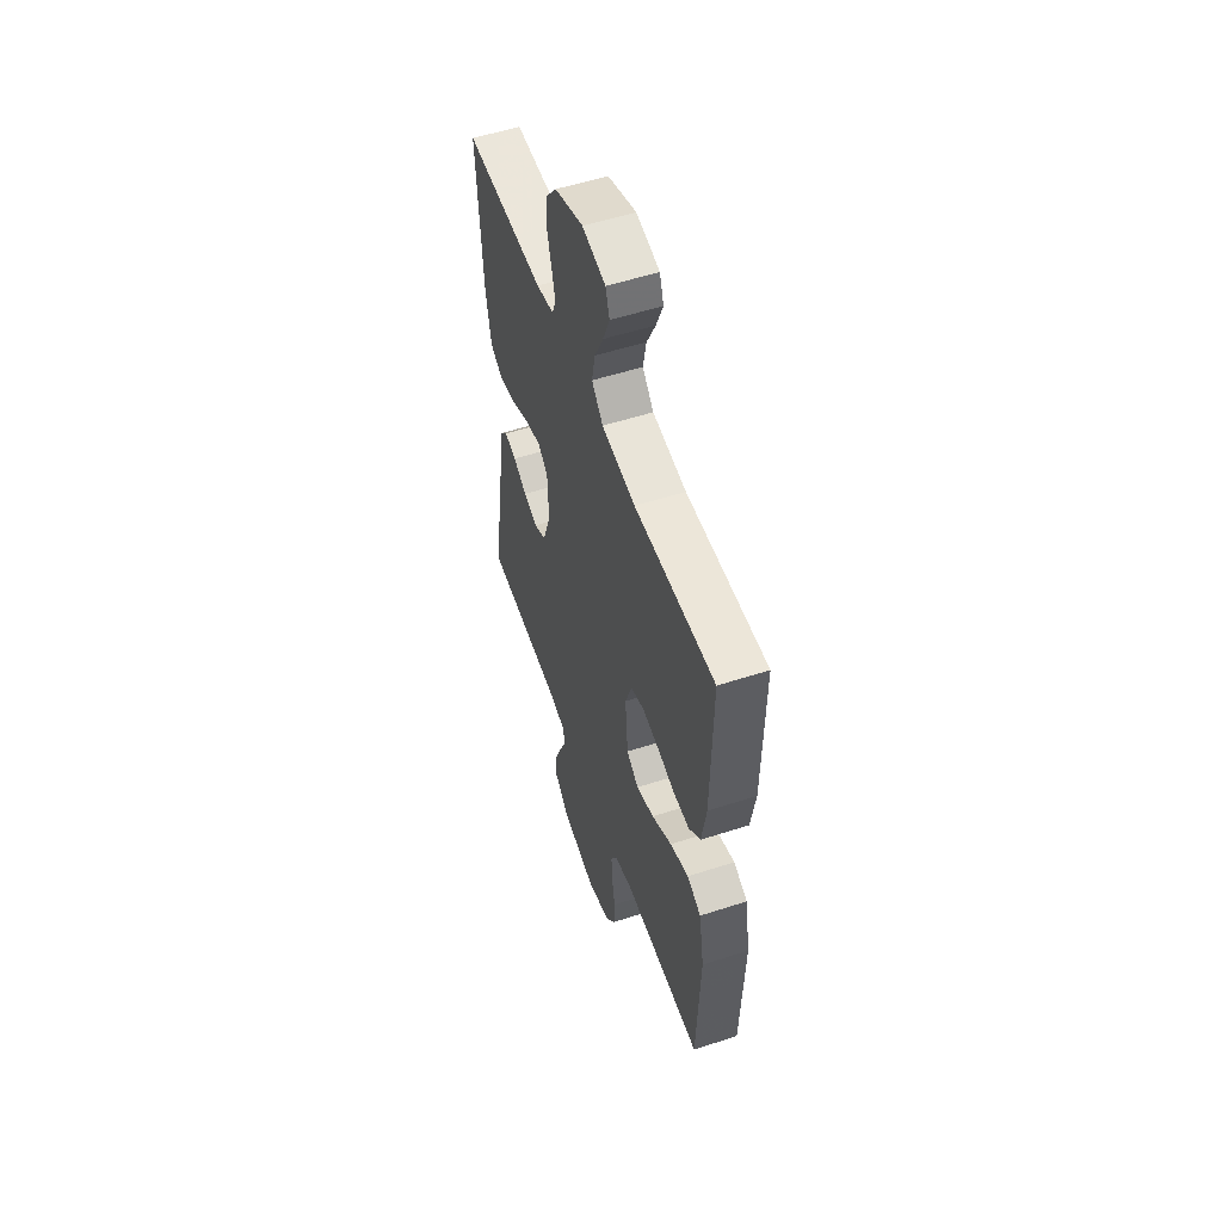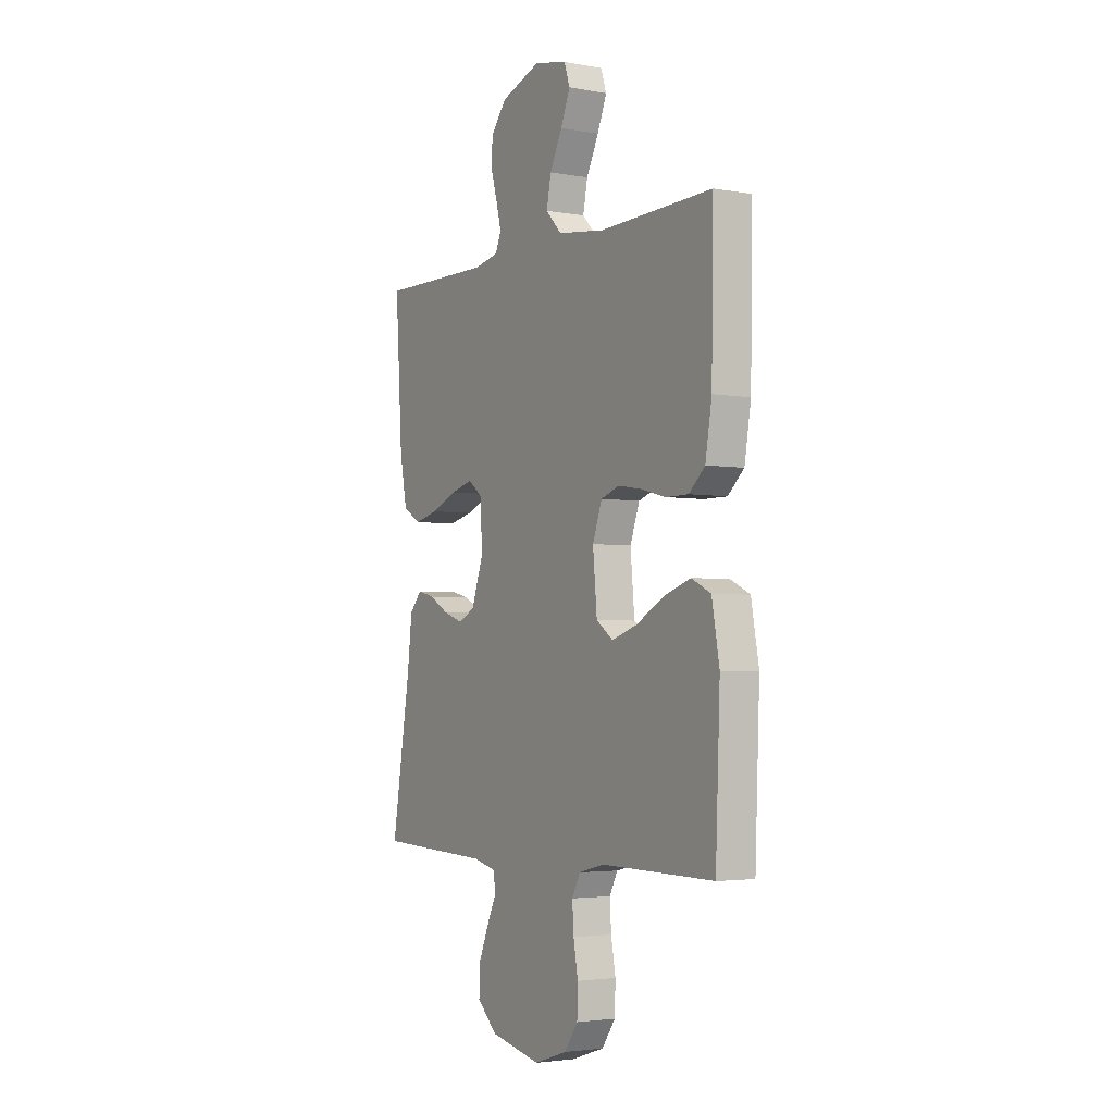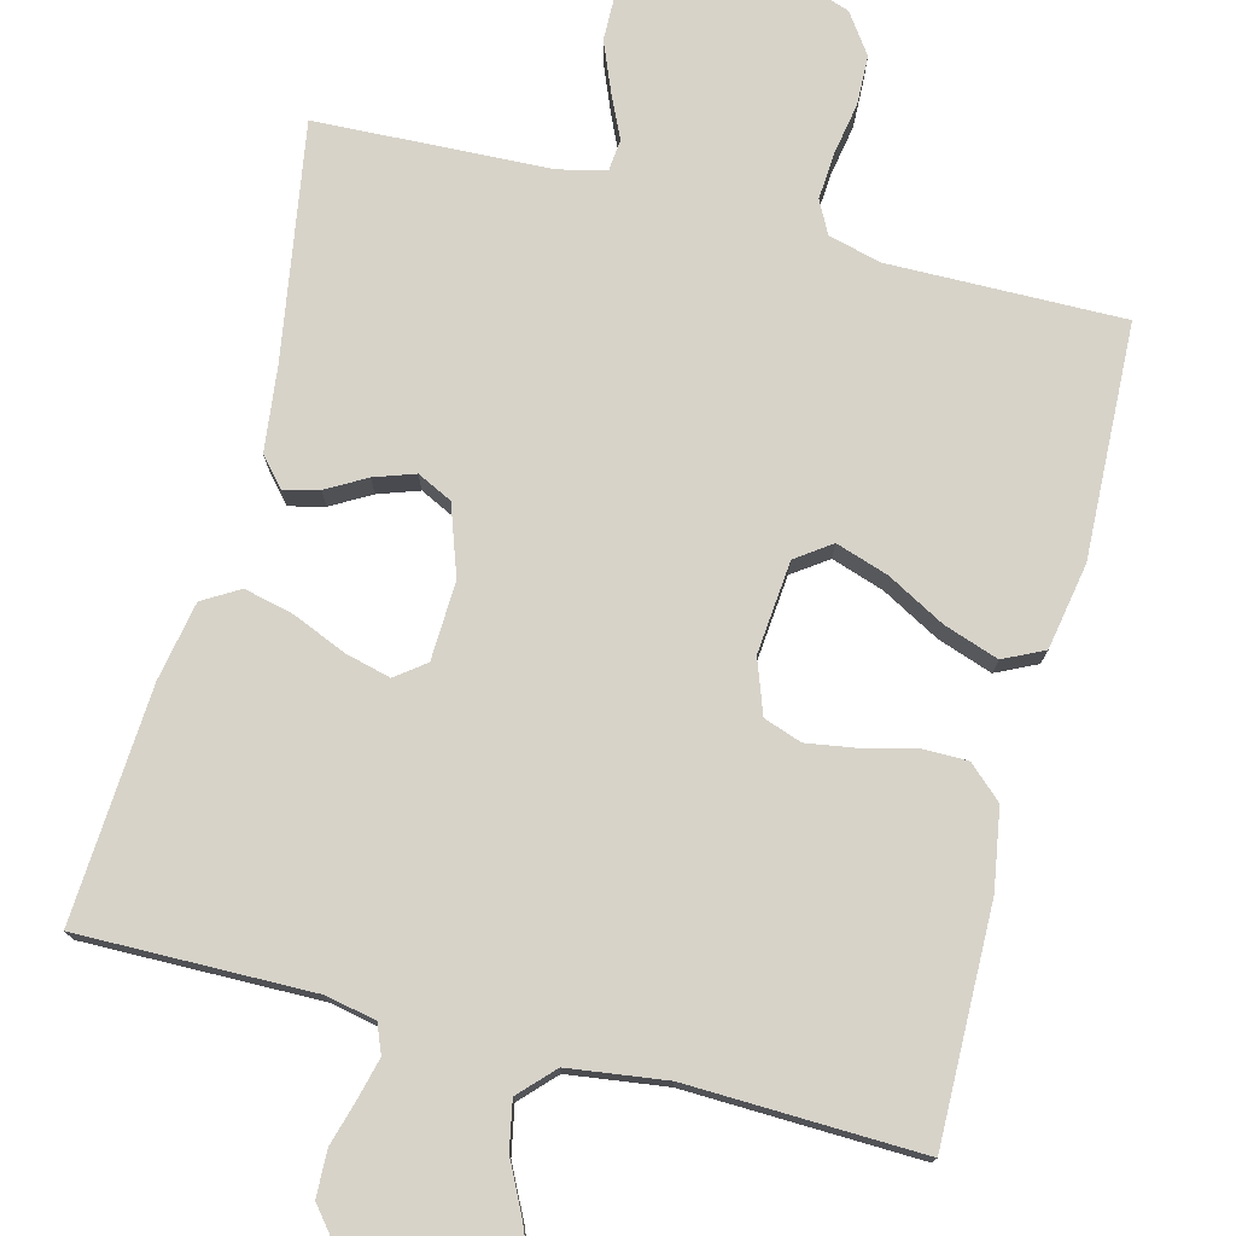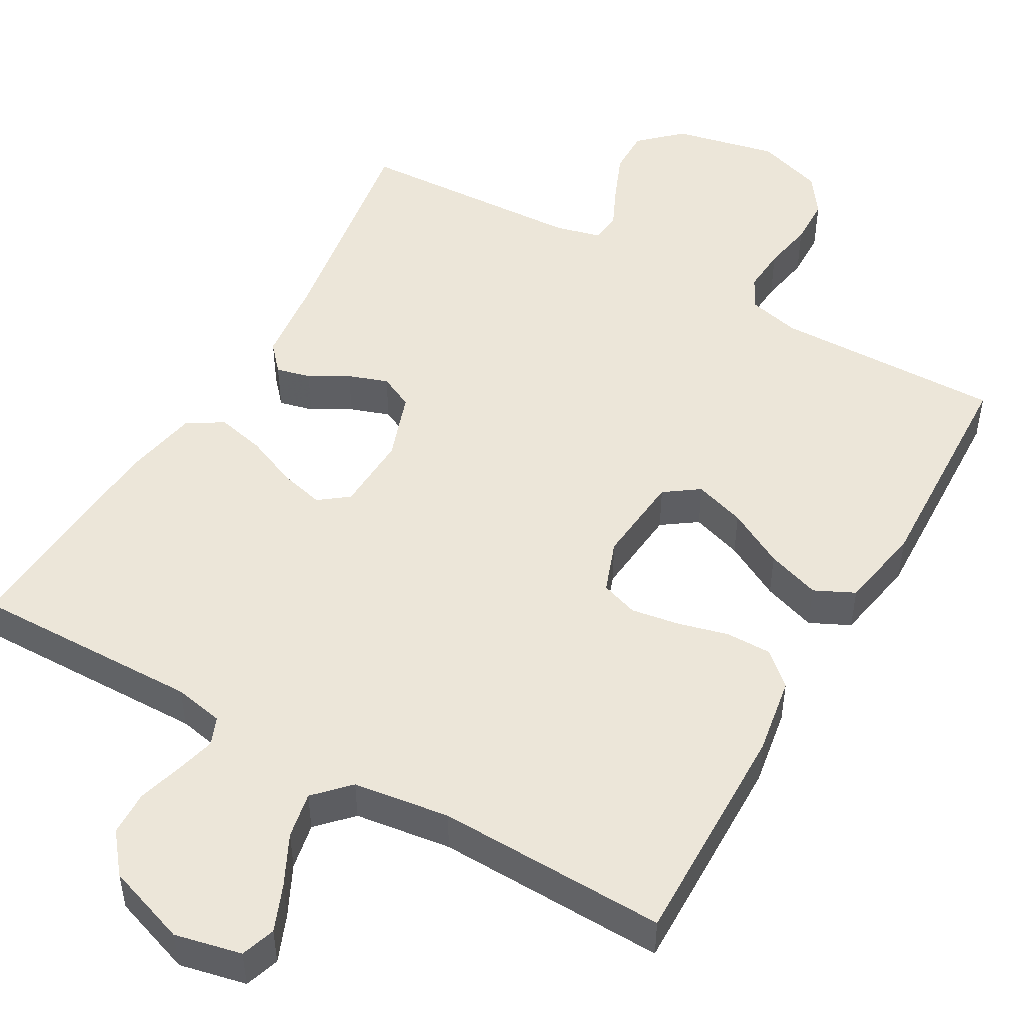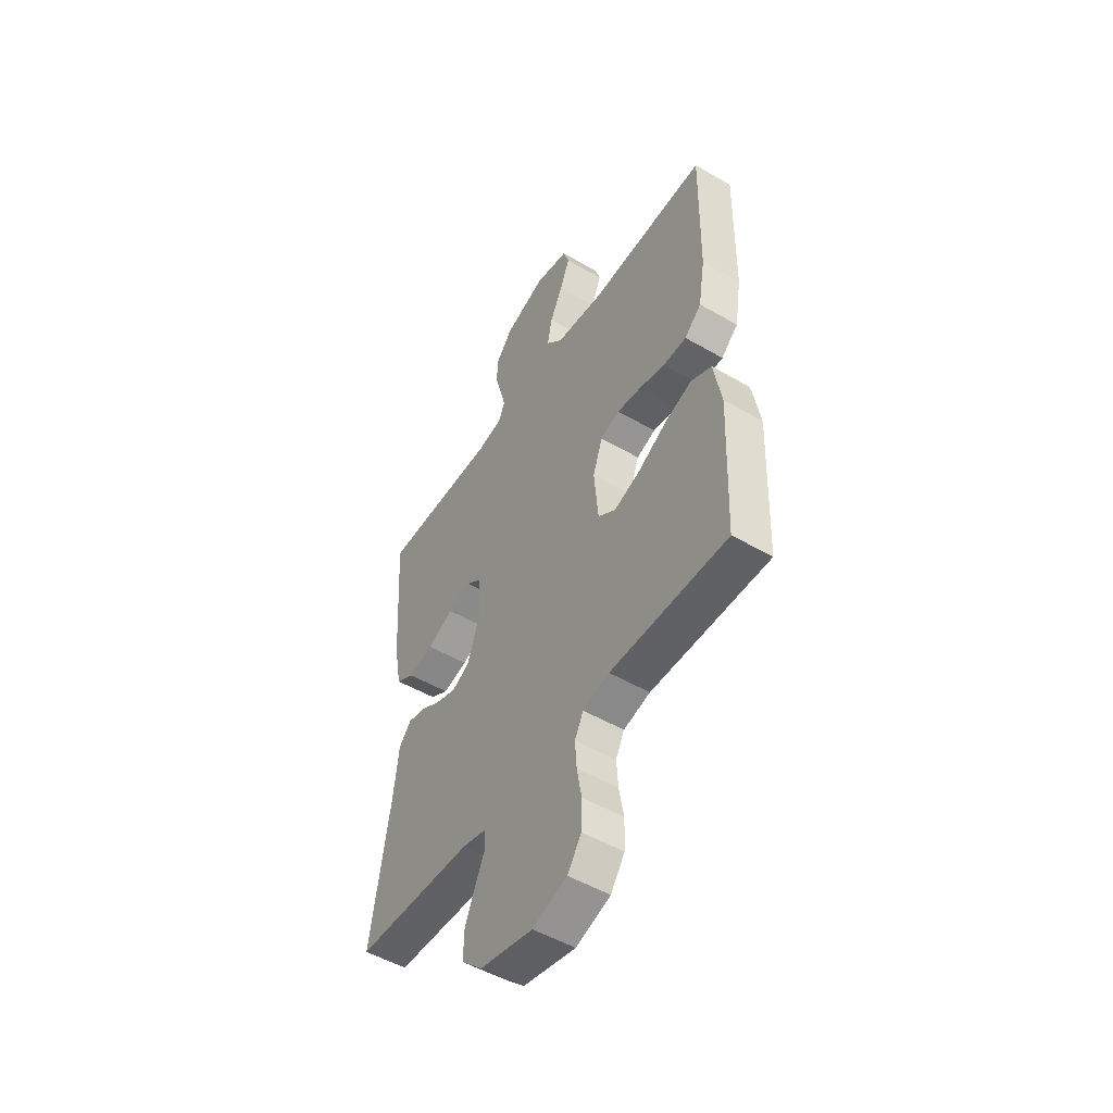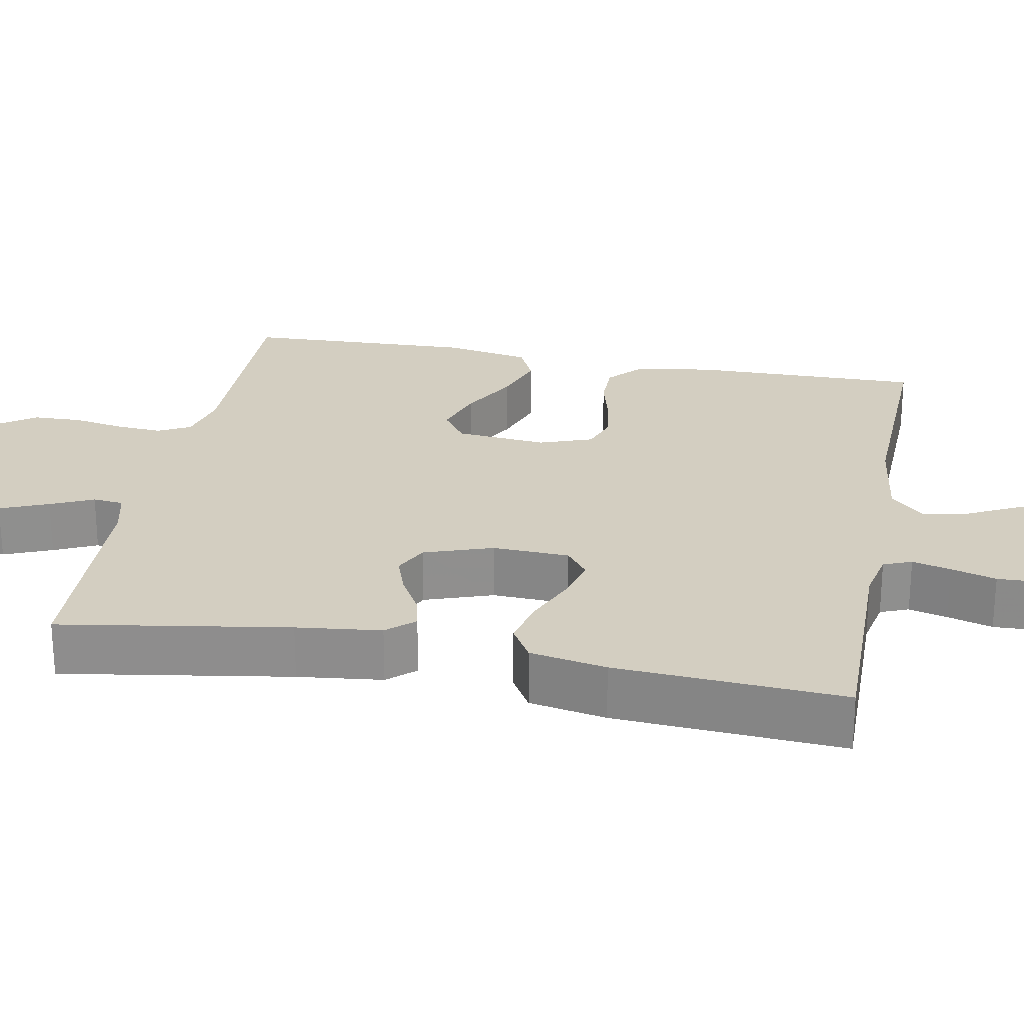
<metadata>
{"format":"obj","ext":"obj","renderer":"f3d","projection":"perspective","resolution":1024,"background":"white","views":[{"elev":54.3,"azim":71.0,"up":"+Z"},{"elev":-3.3,"azim":58.7,"up":"+Z"},{"elev":76.1,"azim":14.5,"up":"+Y"},{"elev":49.2,"azim":29.7,"up":"+Y"},{"elev":-50.8,"azim":57.6,"up":"+Z"},{"elev":25.1,"azim":-79.2,"up":"+Y"}]}
</metadata>
<code>
v 0.5 0.07 -0.5
v 0.2 0.07 -0.496
v 0.132 0.07 -0.513
v 0.11 0.07 -0.555
v 0.114 0.07 -0.615
v 0.126 0.07 -0.682
v 0.124 0.07 -0.746
v 0.088 0.07 -0.797
v 0 0.07 -0.826
v -0.135 0.07 -0.797
v -0.188 0.07 -0.747
v -0.187 0.07 -0.687
v -0.161 0.07 -0.624
v -0.135 0.07 -0.568
v -0.139 0.07 -0.528
v -0.2 0.07 -0.513
v -0.5 0.07 -0.5
v -0.451 0.07 -0.2
v -0.438 0.07 -0.089
v -0.406 0.07 -0.053
v -0.361 0.07 -0.064
v -0.31 0.07 -0.093
v -0.258 0.07 -0.111
v -0.213 0.07 -0.089
v -0.182 0.07 0
v -0.186 0.07 0.101
v -0.224 0.07 0.13
v -0.283 0.07 0.115
v -0.351 0.07 0.086
v -0.415 0.07 0.071
v -0.462 0.07 0.099
v -0.481 0.07 0.2
v -0.5 0.07 0.5
v -0.2 0.07 0.496
v -0.135 0.07 0.509
v -0.12 0.07 0.546
v -0.133 0.07 0.597
v -0.15 0.07 0.656
v -0.148 0.07 0.715
v -0.106 0.07 0.767
v 0 0.07 0.804
v 0.087 0.07 0.785
v 0.102 0.07 0.74
v 0.077 0.07 0.679
v 0.044 0.07 0.613
v 0.032 0.07 0.552
v 0.074 0.07 0.508
v 0.2 0.07 0.491
v 0.5 0.07 0.5
v 0.495 0.07 0.2
v 0.478 0.07 0.098
v 0.435 0.07 0.059
v 0.375 0.07 0.059
v 0.309 0.07 0.076
v 0.246 0.07 0.086
v 0.197 0.07 0.069
v 0.172 0.07 0
v 0.183 0.07 -0.119
v 0.228 0.07 -0.151
v 0.295 0.07 -0.129
v 0.37 0.07 -0.088
v 0.44 0.07 -0.064
v 0.492 0.07 -0.089
v 0.512 0.07 -0.2
v 0.5 0 -0.5
v 0.2 0 -0.496
v 0.132 0 -0.513
v 0.11 0 -0.555
v 0.114 0 -0.615
v 0.126 0 -0.682
v 0.124 0 -0.746
v 0.088 0 -0.797
v 0 0 -0.826
v -0.135 0 -0.797
v -0.188 0 -0.747
v -0.187 0 -0.687
v -0.161 0 -0.624
v -0.135 0 -0.568
v -0.139 0 -0.528
v -0.2 0 -0.513
v -0.5 0 -0.5
v -0.451 0 -0.2
v -0.438 0 -0.089
v -0.406 0 -0.053
v -0.361 0 -0.064
v -0.31 0 -0.093
v -0.258 0 -0.111
v -0.213 0 -0.089
v -0.182 0 0
v -0.186 0 0.101
v -0.224 0 0.13
v -0.283 0 0.115
v -0.351 0 0.086
v -0.415 0 0.071
v -0.462 0 0.099
v -0.481 0 0.2
v -0.5 0 0.5
v -0.2 0 0.496
v -0.135 0 0.509
v -0.12 0 0.546
v -0.133 0 0.597
v -0.15 0 0.656
v -0.148 0 0.715
v -0.106 0 0.767
v 0 0 0.804
v 0.087 0 0.785
v 0.102 0 0.74
v 0.077 0 0.679
v 0.044 0 0.613
v 0.032 0 0.552
v 0.074 0 0.508
v 0.2 0 0.491
v 0.5 0 0.5
v 0.495 0 0.2
v 0.478 0 0.098
v 0.435 0 0.059
v 0.375 0 0.059
v 0.309 0 0.076
v 0.246 0 0.086
v 0.197 0 0.069
v 0.172 0 0
v 0.183 0 -0.119
v 0.228 0 -0.151
v 0.295 0 -0.129
v 0.37 0 -0.088
v 0.44 0 -0.064
v 0.492 0 -0.089
v 0.512 0 -0.2
f 63 64 1 2
f 60 61 62 63
f 59 60 63 2
f 58 59 2 3
f 57 58 3 4
f 51 52 53 54
f 51 54 55
f 48 49 50 51
f 47 48 51 55
f 46 47 55 56
f 42 43 44 45
f 40 41 42 45
f 40 45 46
f 37 38 39 40
f 36 37 40 46
f 35 36 46 56
f 31 32 33 34
f 28 29 30 31
f 27 28 31 34
f 26 27 34 35
f 19 20 21 22
f 18 19 22 23
f 16 17 18 23
f 15 16 23 24
f 11 12 13 14
f 9 10 11 14
f 9 14 15
f 5 6 7 8
f 4 5 8 9
f 57 4 9 15
f 25 26 35 56
f 25 56 57
f 15 24 25 57
f 66 65 128 127
f 127 126 125 124
f 66 127 124 123
f 67 66 123 122
f 68 67 122 121
f 118 117 116 115
f 119 118 115
f 115 114 113 112
f 119 115 112 111
f 120 119 111 110
f 109 108 107 106
f 109 106 105 104
f 110 109 104
f 104 103 102 101
f 110 104 101 100
f 120 110 100 99
f 98 97 96 95
f 95 94 93 92
f 98 95 92 91
f 99 98 91 90
f 86 85 84 83
f 87 86 83 82
f 87 82 81 80
f 88 87 80 79
f 78 77 76 75
f 78 75 74 73
f 79 78 73
f 72 71 70 69
f 73 72 69 68
f 79 73 68 121
f 120 99 90 89
f 121 120 89
f 121 89 88 79
f 1 65 66 2
f 2 66 67 3
f 3 67 68 4
f 4 68 69 5
f 5 69 70 6
f 6 70 71 7
f 7 71 72 8
f 8 72 73 9
f 9 73 74 10
f 10 74 75 11
f 11 75 76 12
f 12 76 77 13
f 13 77 78 14
f 14 78 79 15
f 15 79 80 16
f 16 80 81 17
f 17 81 82 18
f 18 82 83 19
f 19 83 84 20
f 20 84 85 21
f 21 85 86 22
f 22 86 87 23
f 23 87 88 24
f 24 88 89 25
f 25 89 90 26
f 26 90 91 27
f 27 91 92 28
f 28 92 93 29
f 29 93 94 30
f 30 94 95 31
f 31 95 96 32
f 32 96 97 33
f 33 97 98 34
f 34 98 99 35
f 35 99 100 36
f 36 100 101 37
f 37 101 102 38
f 38 102 103 39
f 39 103 104 40
f 40 104 105 41
f 41 105 106 42
f 42 106 107 43
f 43 107 108 44
f 44 108 109 45
f 45 109 110 46
f 46 110 111 47
f 47 111 112 48
f 48 112 113 49
f 49 113 114 50
f 50 114 115 51
f 51 115 116 52
f 52 116 117 53
f 53 117 118 54
f 54 118 119 55
f 55 119 120 56
f 56 120 121 57
f 57 121 122 58
f 58 122 123 59
f 59 123 124 60
f 60 124 125 61
f 61 125 126 62
f 62 126 127 63
f 63 127 128 64
f 64 128 65 1

</code>
